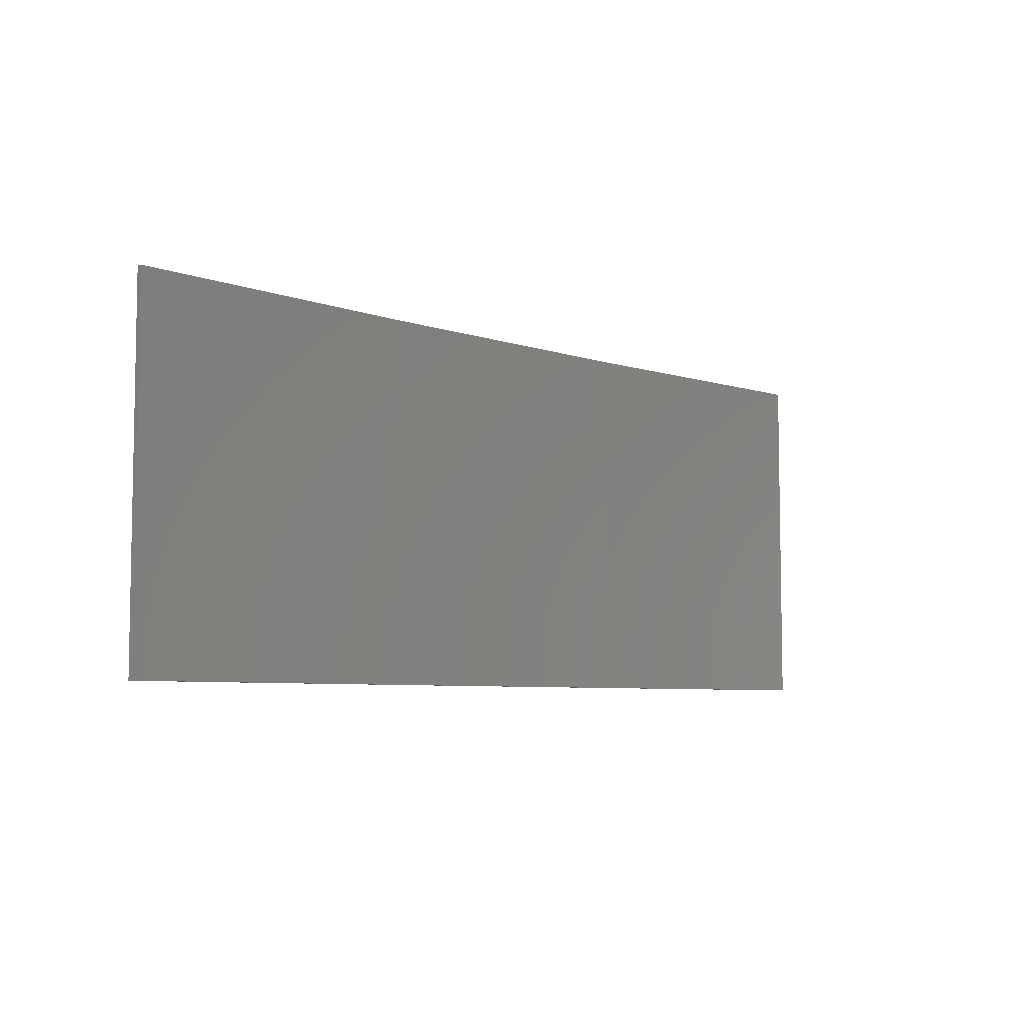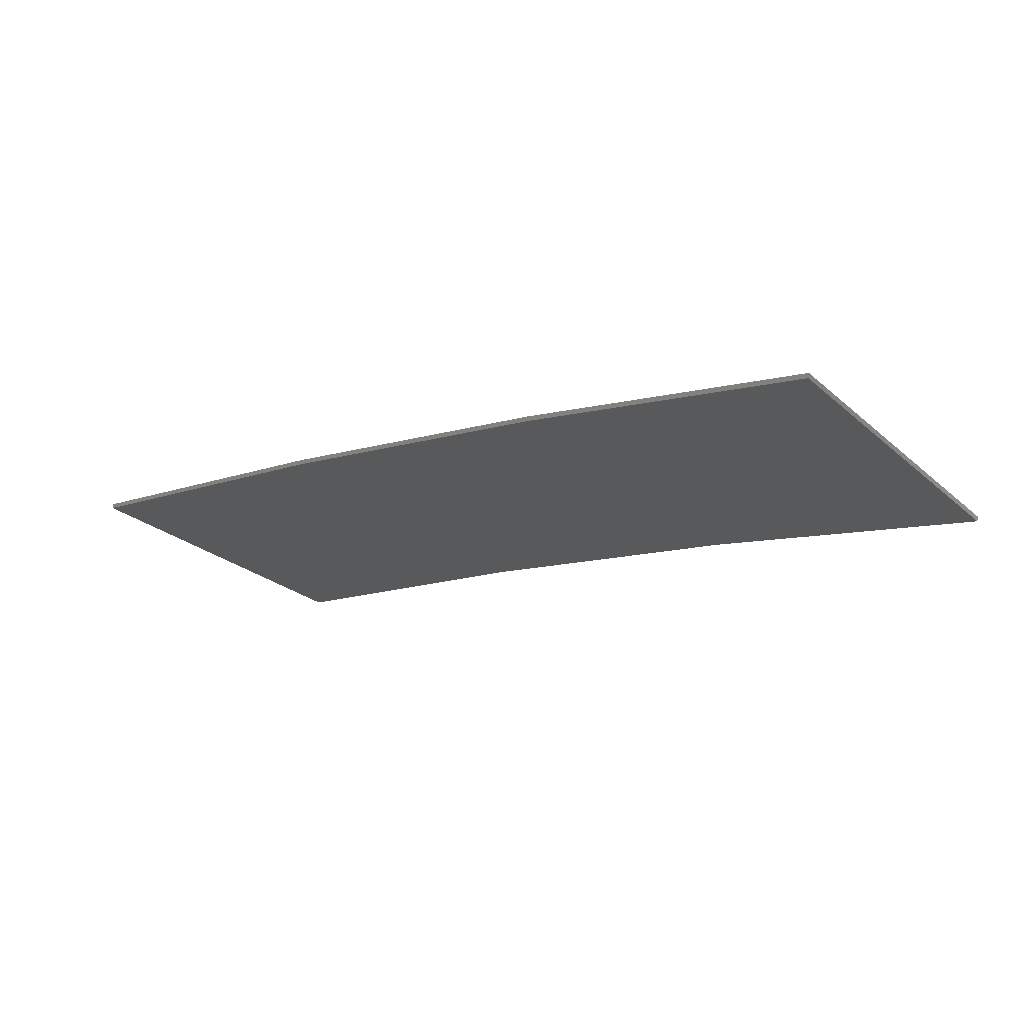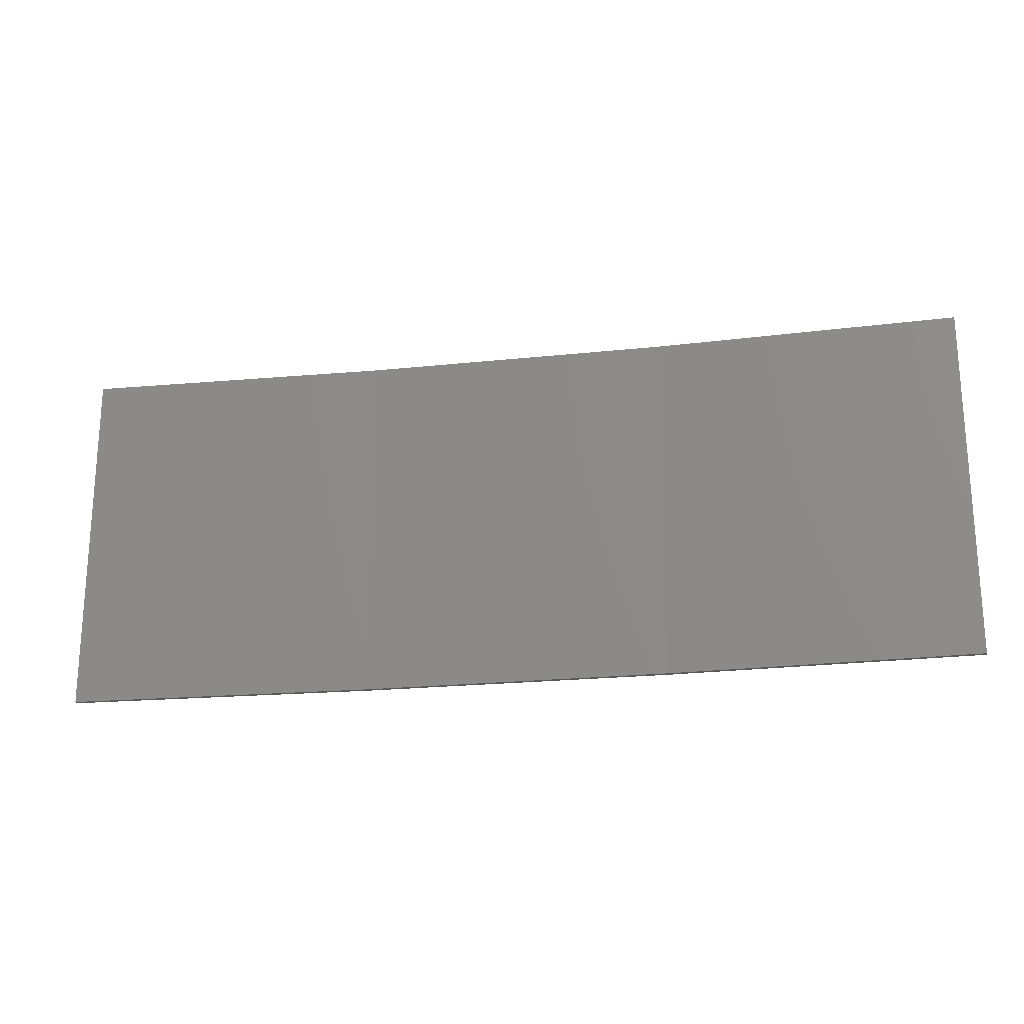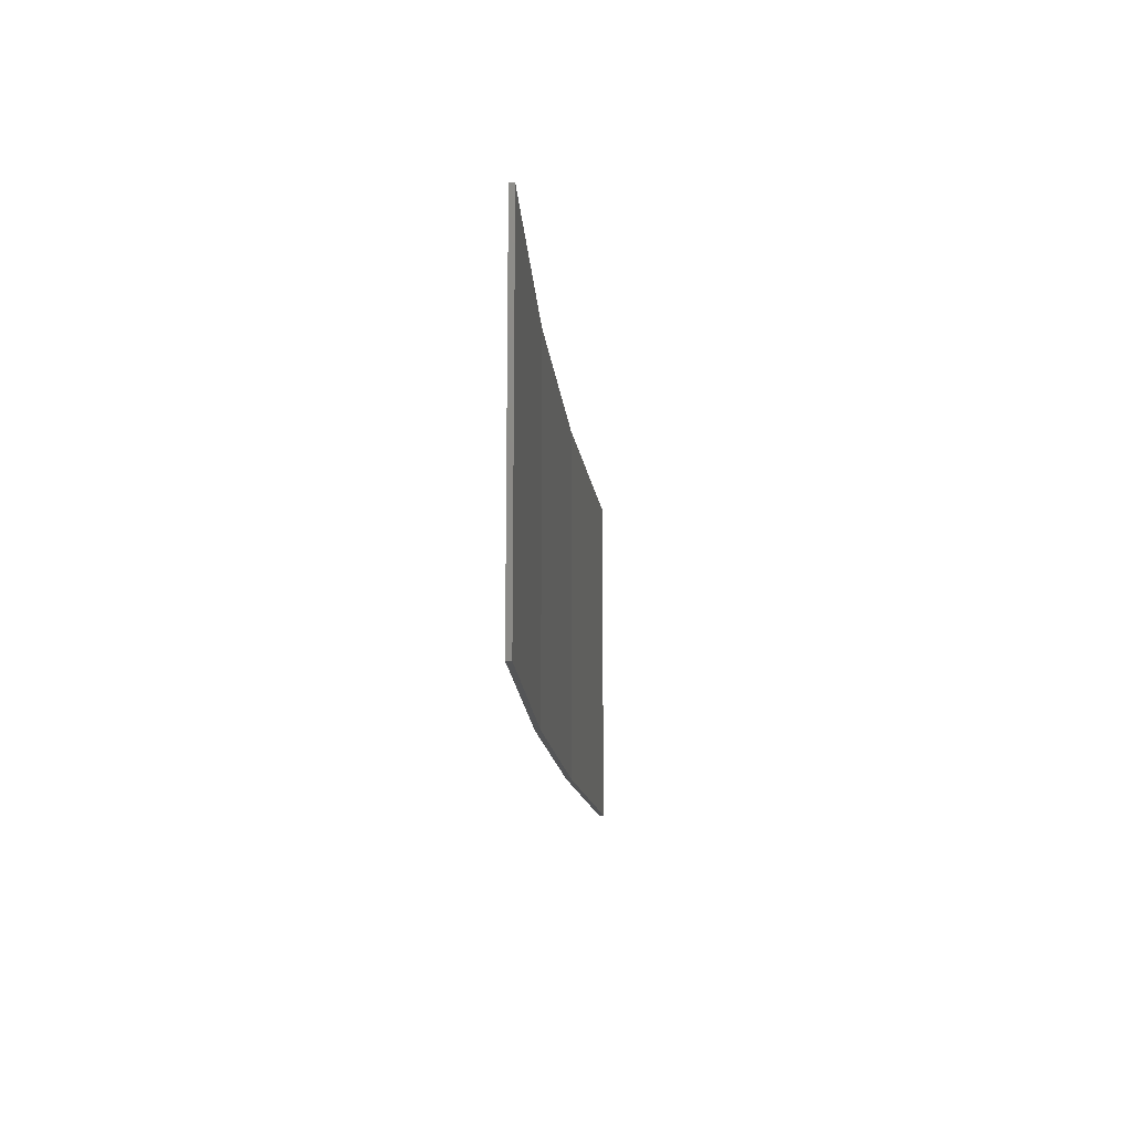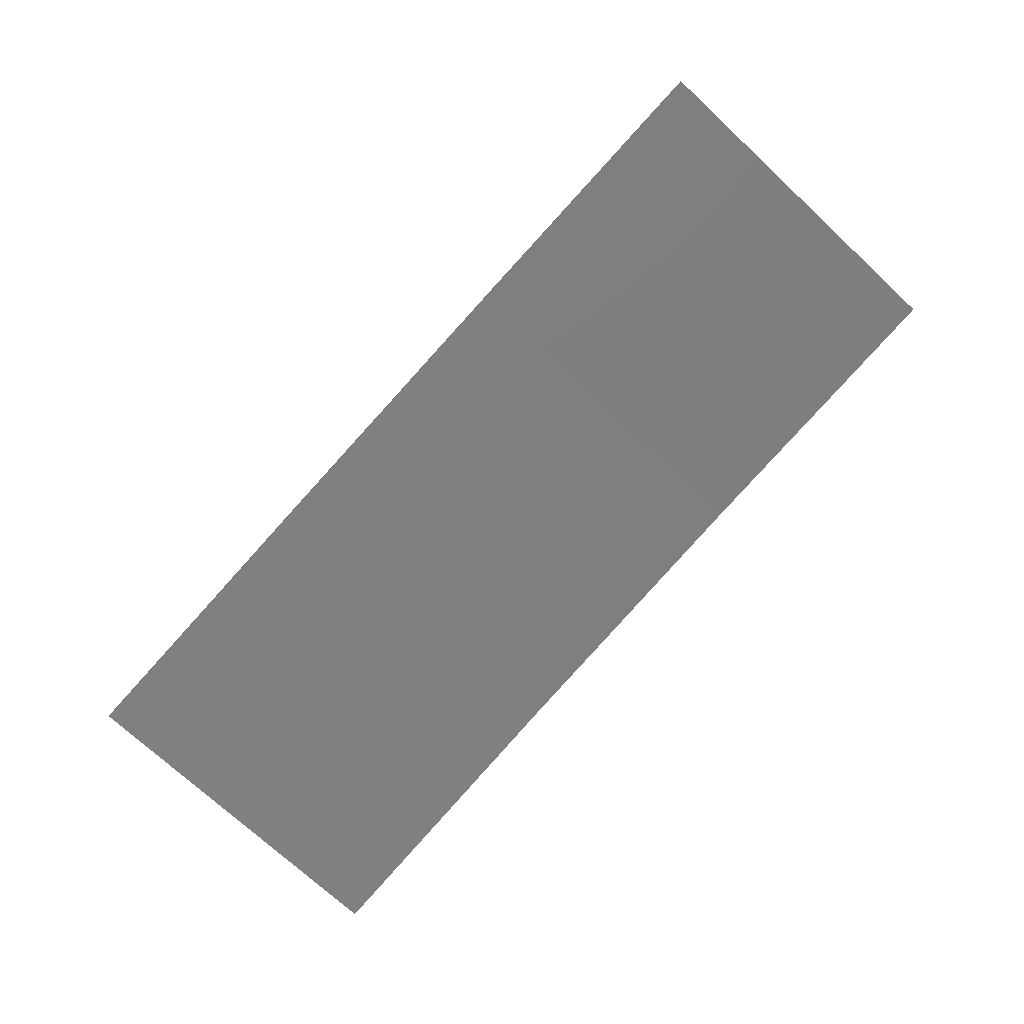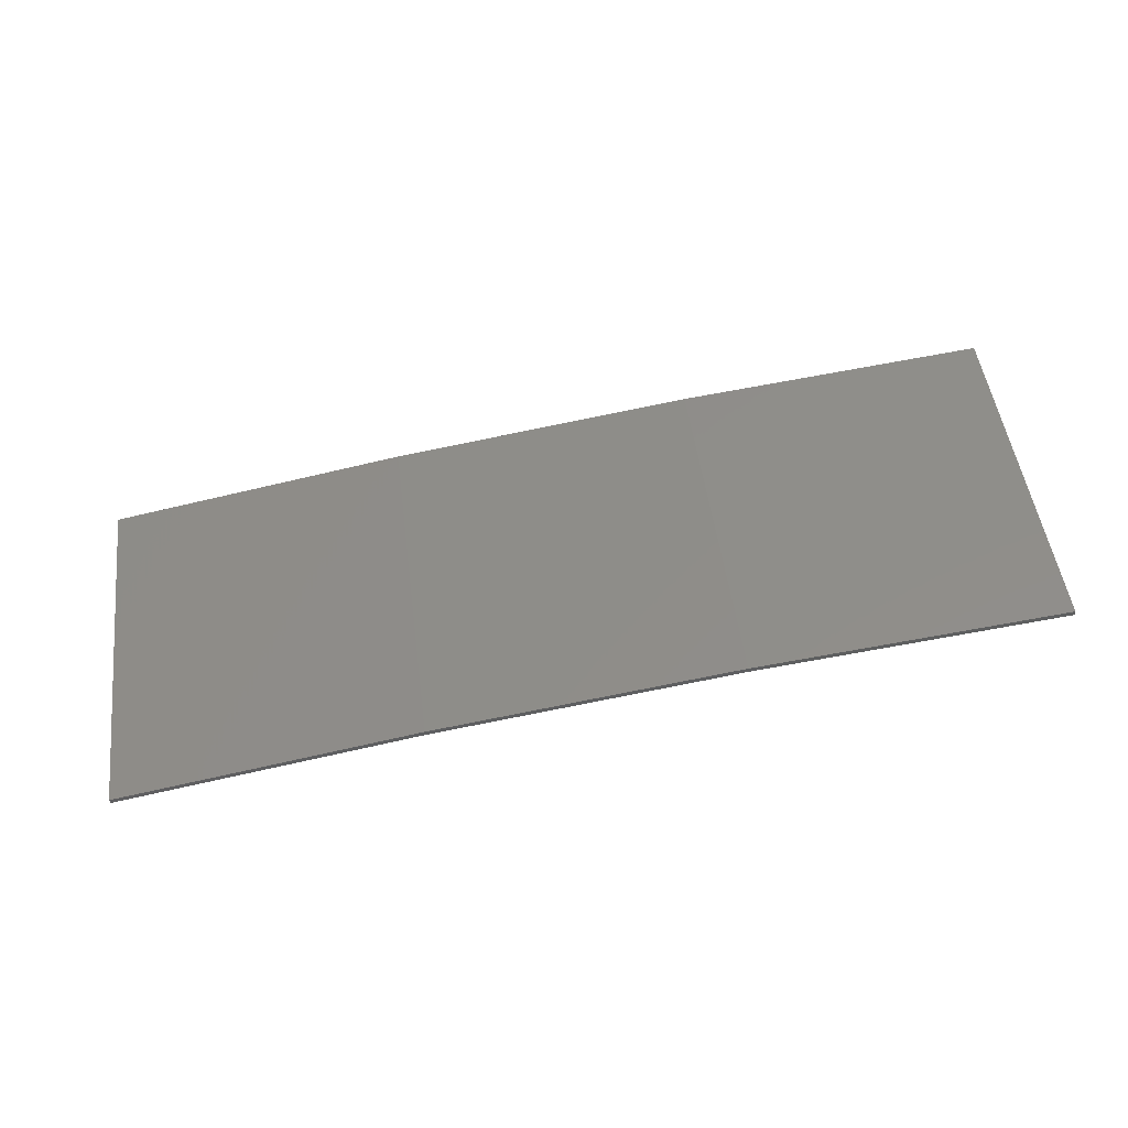
<metadata>
{"format":"stl","ext":"stl","renderer":"f3d","projection":"perspective","resolution":1024,"background":"white","views":[{"elev":-6.2,"azim":-54.5,"up":"+Z"},{"elev":-25.9,"azim":36.9,"up":"+Y"},{"elev":-21.4,"azim":1.9,"up":"+Z"},{"elev":-13.6,"azim":-93.9,"up":"+Z"},{"elev":-72.8,"azim":-132.9,"up":"+Y"},{"elev":49.5,"azim":172.8,"up":"+Y"}]}
</metadata>
<code>
# stl→obj: 16 verts, 28 faces
v 9.907 3.818 -234.2
v 9.907 3.818 -230.6
v 12.95 3.449 -230.6
v 12.95 3.449 -234.2
v 15.98 2.977 -230.6
v 15.98 2.977 -234.2
v 18.99 2.402 -230.6
v 18.99 2.402 -234.2
v 18.98 2.353 -234.2
v 18.98 2.353 -230.6
v 9.902 3.768 -230.6
v 12.94 3.399 -234.2
v 12.94 3.399 -230.6
v 9.902 3.768 -234.2
v 15.97 2.927 -234.2
v 15.97 2.927 -230.6
f 1 2 3
f 4 3 5
f 4 1 3
f 6 5 7
f 6 4 5
f 8 6 7
f 9 8 7
f 9 7 10
f 11 12 13
f 14 12 11
f 13 15 16
f 12 15 13
f 16 9 10
f 15 9 16
f 14 11 2
f 1 14 2
f 15 6 9
f 9 6 8
f 12 4 15
f 15 4 6
f 14 1 12
f 12 1 4
f 16 10 7
f 5 16 7
f 13 16 5
f 3 13 5
f 11 13 3
f 2 11 3

</code>
